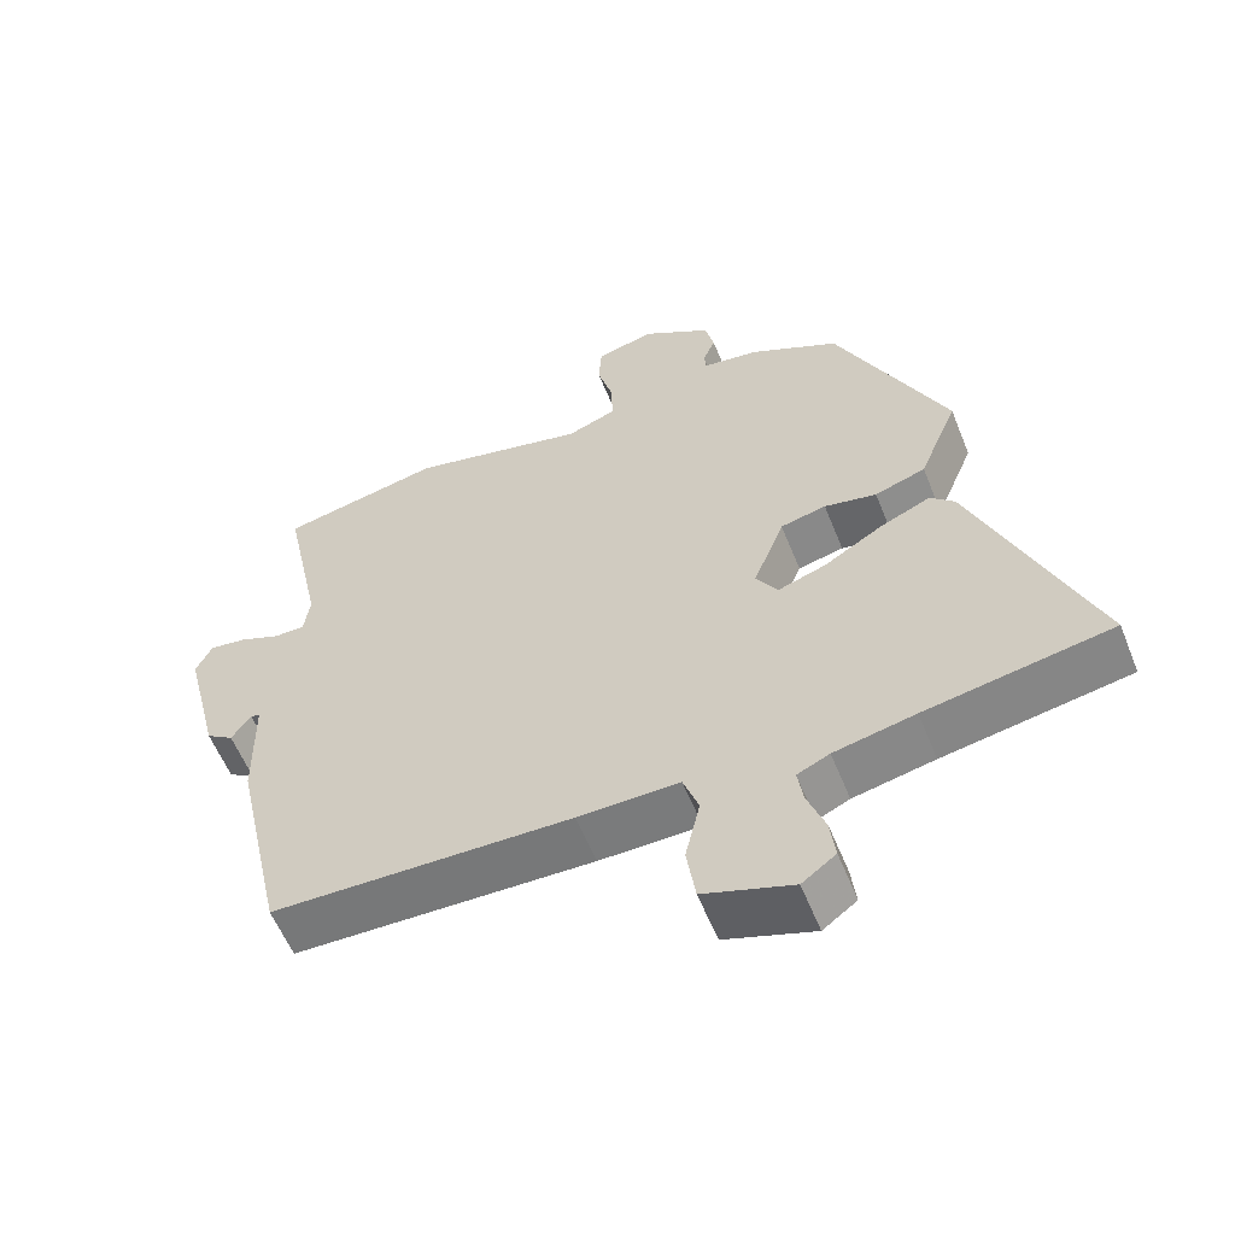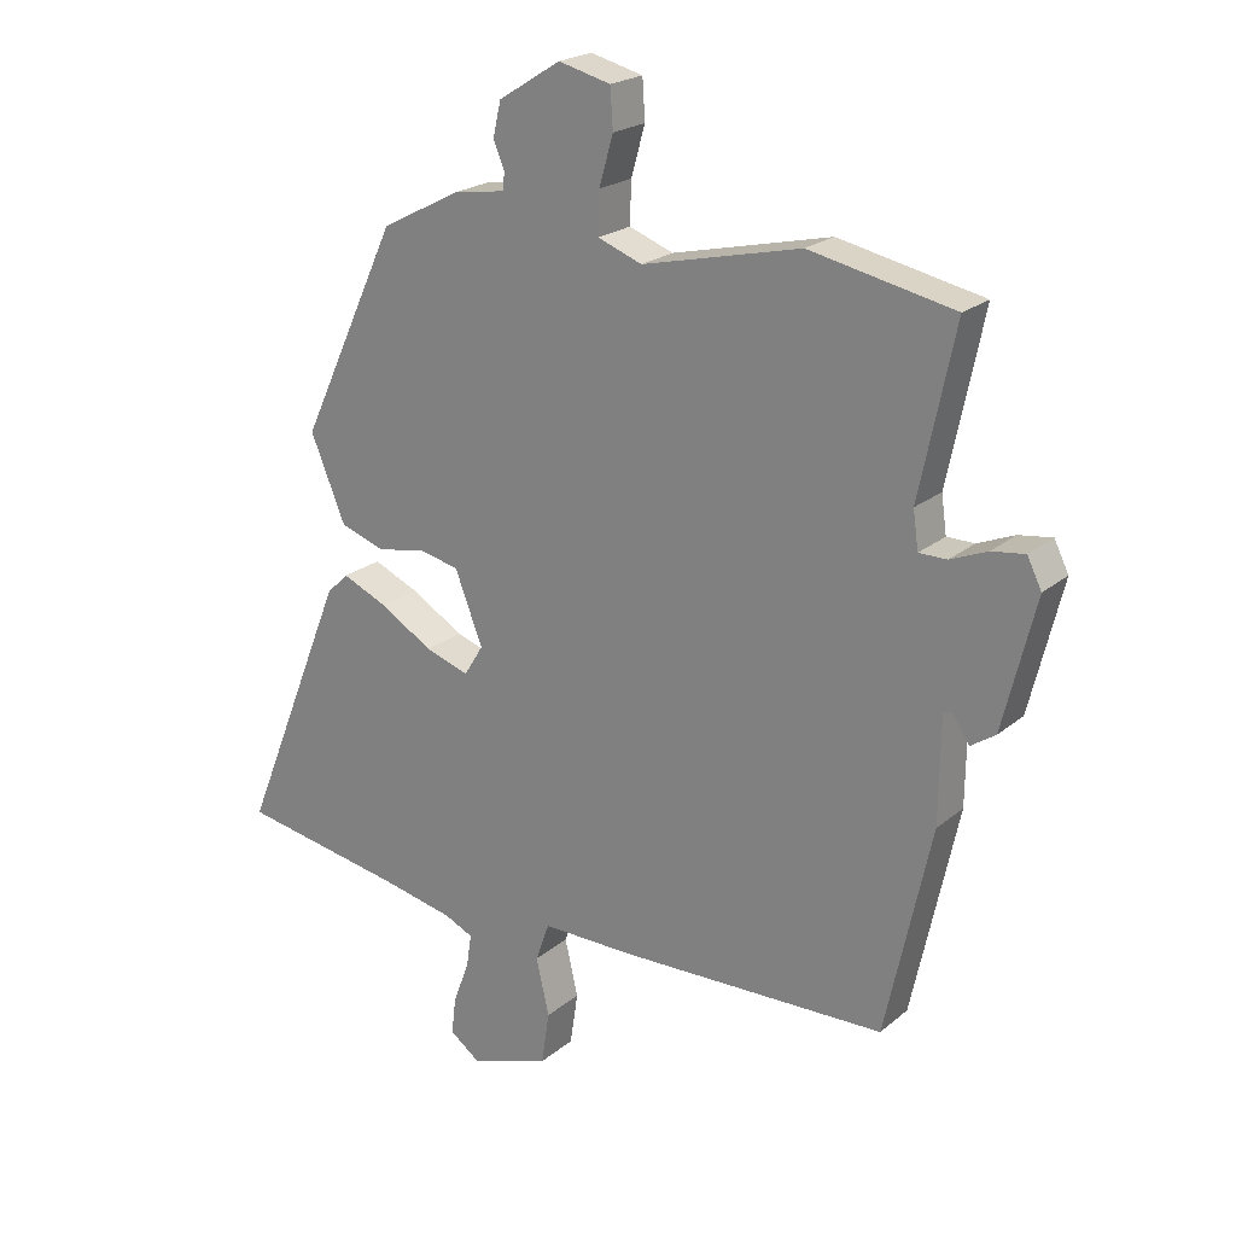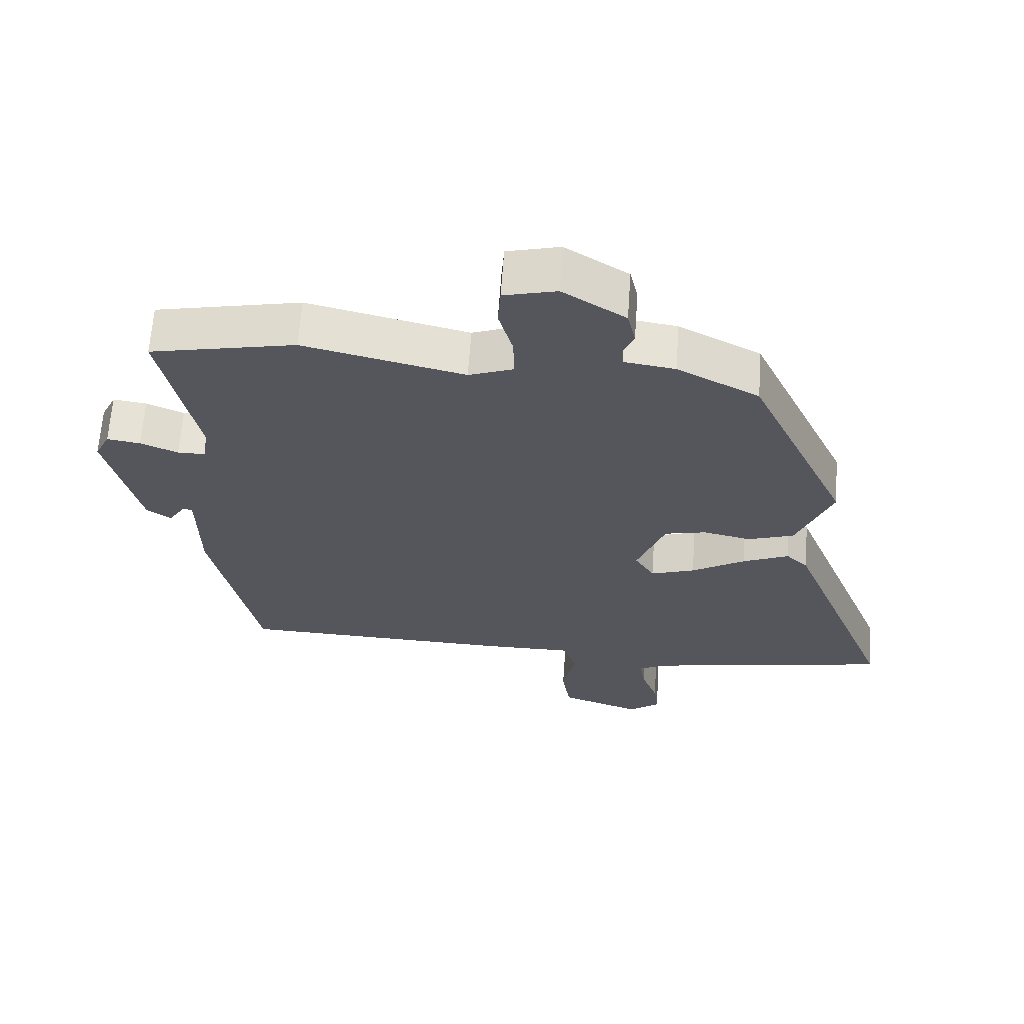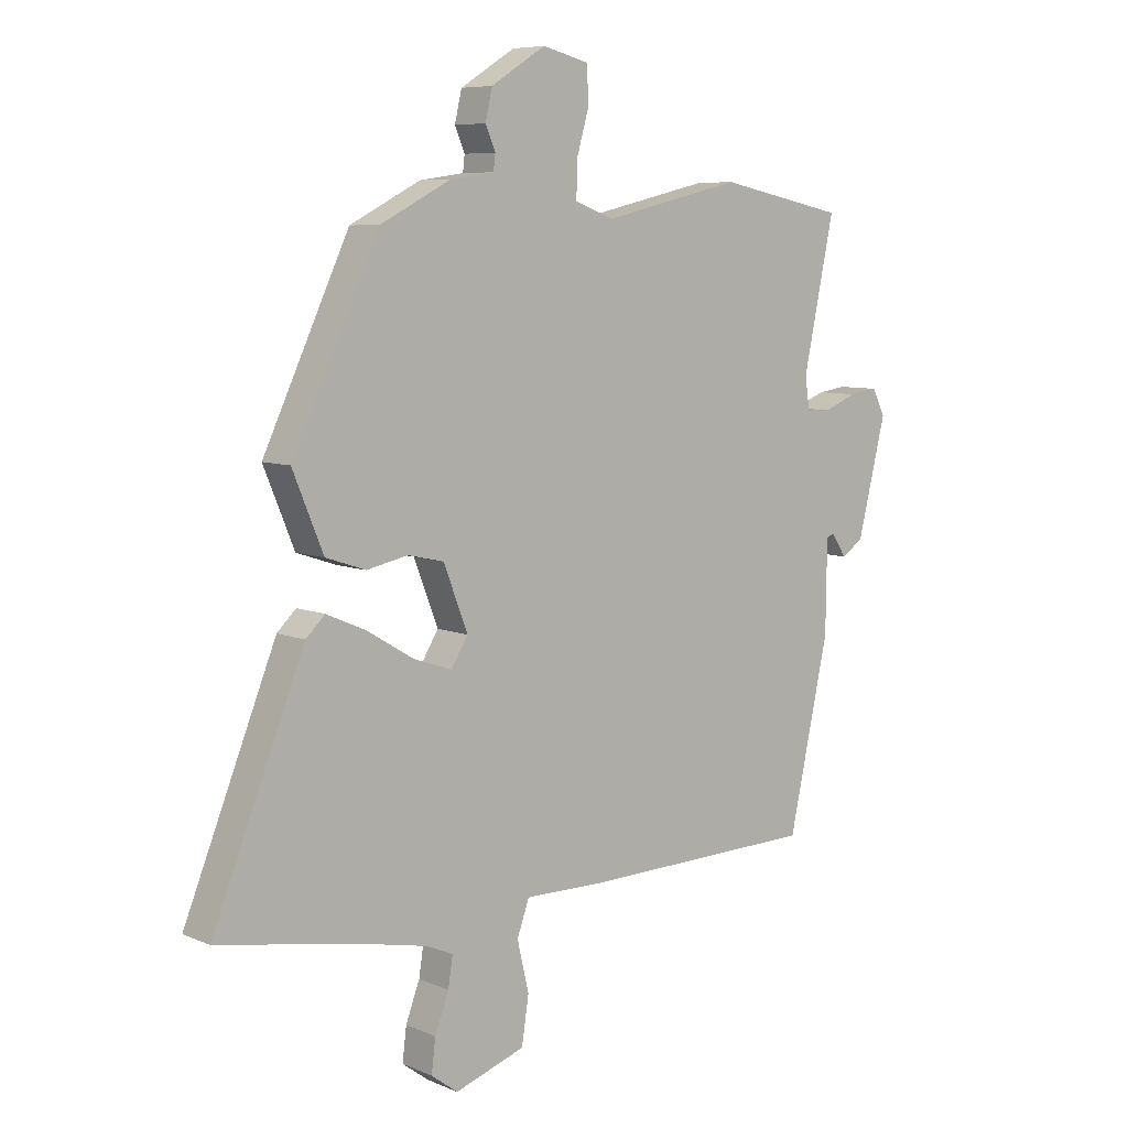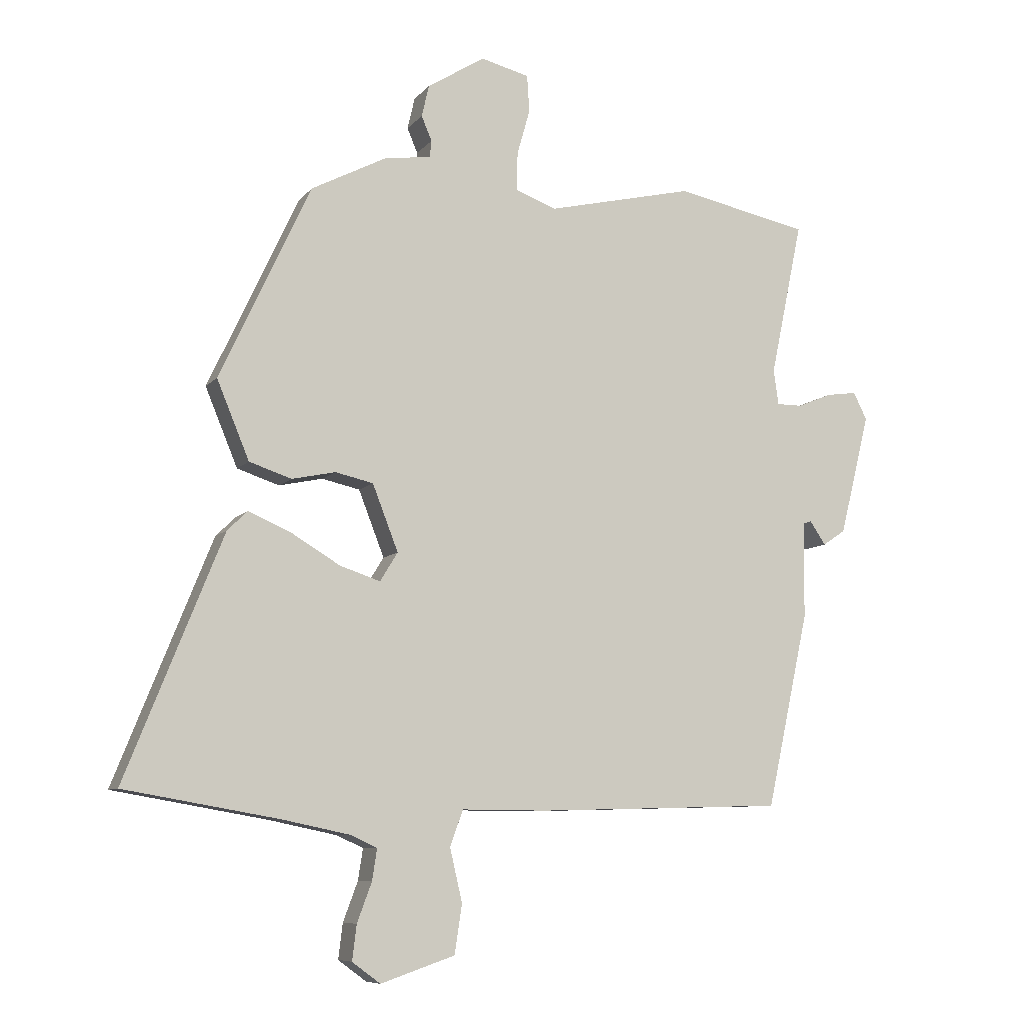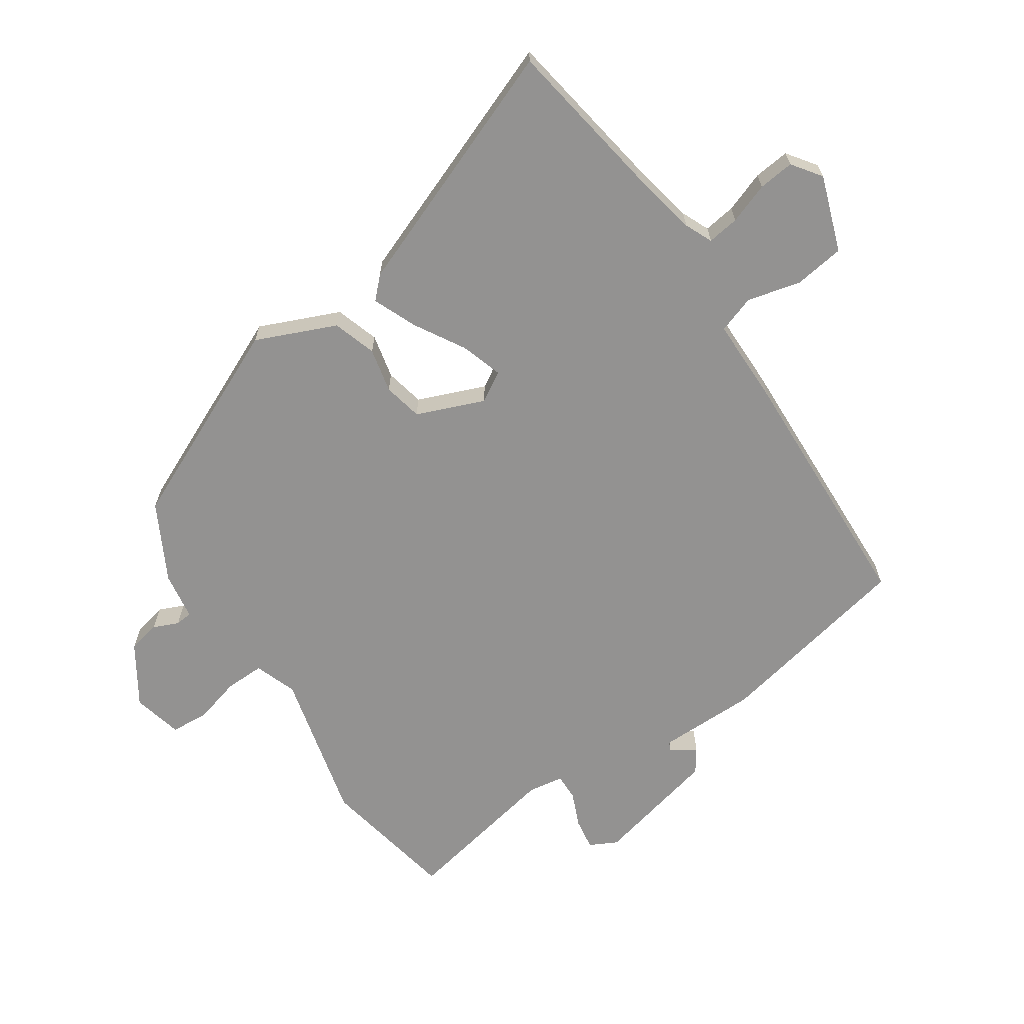
<metadata>
{"format":"obj","ext":"obj","renderer":"f3d","projection":"perspective","resolution":1024,"background":"white","views":[{"elev":-58.1,"azim":21.9,"up":"+Z"},{"elev":21.7,"azim":-144.6,"up":"+Z"},{"elev":63.8,"azim":4.0,"up":"+Z"},{"elev":7.3,"azim":140.0,"up":"+Z"},{"elev":-8.3,"azim":158.2,"up":"+Z"},{"elev":-66.4,"azim":123.2,"up":"+Y"}]}
</metadata>
<code>
v -0.531 0.07 0.494
v -0.313 0.07 0.539
v -0.073 0.07 0.483
v -0.006 0.07 0.508
v -0.008 0.07 0.571
v -0.029 0.07 0.645
v -0.025 0.07 0.705
v 0.054 0.07 0.725
v 0.148 0.07 0.666
v 0.16 0.07 0.614
v 0.143 0.07 0.574
v 0.146 0.07 0.547
v 0.222 0.07 0.536
v 0.344 0.07 0.473
v 0.493 0.07 0.155
v 0.44 0.07 0.027
v 0.371 0.07 0.004
v 0.3 0.07 0.019
v 0.238 0.07 0.005
v 0.196 0.07 -0.103
v 0.225 0.07 -0.15
v 0.291 0.07 -0.128
v 0.371 0.07 -0.08
v 0.44 0.07 -0.05
v 0.473 0.07 -0.082
v 0.632 0.07 -0.477
v 0.38 0.07 -0.521
v 0.27 0.07 -0.544
v 0.226 0.07 -0.564
v 0.234 0.07 -0.615
v 0.258 0.07 -0.679
v 0.265 0.07 -0.736
v 0.219 0.07 -0.77
v 0.098 0.07 -0.729
v 0.086 0.07 -0.649
v 0.106 0.07 -0.563
v 0.085 0.07 -0.504
v -0.053 0.07 -0.505
v -0.46 0.07 -0.494
v -0.529 0.07 -0.177
v -0.531 0.07 -0.019
v -0.544 0.07 -0.014
v -0.57 0.07 -0.053
v -0.607 0.07 -0.028
v -0.656 0.07 0.17
v -0.634 0.07 0.214
v -0.584 0.07 0.207
v -0.528 0.07 0.184
v -0.486 0.07 0.184
v -0.478 0.07 0.241
v -0.531 0 0.494
v -0.313 0 0.539
v -0.073 0 0.483
v -0.006 0 0.508
v -0.008 0 0.571
v -0.029 0 0.645
v -0.025 0 0.705
v 0.054 0 0.725
v 0.148 0 0.666
v 0.16 0 0.614
v 0.143 0 0.574
v 0.146 0 0.547
v 0.222 0 0.536
v 0.344 0 0.473
v 0.493 0 0.155
v 0.44 0 0.027
v 0.371 0 0.004
v 0.3 0 0.019
v 0.238 0 0.005
v 0.196 0 -0.103
v 0.225 0 -0.15
v 0.291 0 -0.128
v 0.371 0 -0.08
v 0.44 0 -0.05
v 0.473 0 -0.082
v 0.632 0 -0.477
v 0.38 0 -0.521
v 0.27 0 -0.544
v 0.226 0 -0.564
v 0.234 0 -0.615
v 0.258 0 -0.679
v 0.265 0 -0.736
v 0.219 0 -0.77
v 0.098 0 -0.729
v 0.086 0 -0.649
v 0.106 0 -0.563
v 0.085 0 -0.504
v -0.053 0 -0.505
v -0.46 0 -0.494
v -0.529 0 -0.177
v -0.531 0 -0.019
v -0.544 0 -0.014
v -0.57 0 -0.053
v -0.607 0 -0.028
v -0.656 0 0.17
v -0.634 0 0.214
v -0.584 0 0.207
v -0.528 0 0.184
v -0.486 0 0.184
v -0.478 0 0.241
f 45 46 47 48
f 45 48 49
f 42 43 44 45
f 41 42 45 49
f 40 41 49
f 37 38 39 40
f 37 40 49 50
f 33 34 35 36
f 33 36 37
f 30 31 32 33
f 29 30 33 37
f 28 29 37 50
f 24 25 26 27
f 22 23 24 27
f 21 22 27 28
f 20 21 28 50
f 15 16 17 18
f 15 18 19
f 12 13 14 15
f 12 15 19
f 8 9 10 11
f 8 11 12
f 5 6 7 8
f 4 5 8 12
f 3 4 12 19
f 3 19 20 50
f 1 2 3 50
f 98 97 96 95
f 99 98 95
f 95 94 93 92
f 99 95 92 91
f 99 91 90
f 90 89 88 87
f 100 99 90 87
f 86 85 84 83
f 87 86 83
f 83 82 81 80
f 87 83 80 79
f 100 87 79 78
f 77 76 75 74
f 77 74 73 72
f 78 77 72 71
f 100 78 71 70
f 68 67 66 65
f 69 68 65
f 65 64 63 62
f 69 65 62
f 61 60 59 58
f 62 61 58
f 58 57 56 55
f 62 58 55 54
f 69 62 54 53
f 100 70 69 53
f 100 53 52 51
f 1 51 52 2
f 2 52 53 3
f 3 53 54 4
f 4 54 55 5
f 5 55 56 6
f 6 56 57 7
f 7 57 58 8
f 8 58 59 9
f 9 59 60 10
f 10 60 61 11
f 11 61 62 12
f 12 62 63 13
f 13 63 64 14
f 14 64 65 15
f 15 65 66 16
f 16 66 67 17
f 17 67 68 18
f 18 68 69 19
f 19 69 70 20
f 20 70 71 21
f 21 71 72 22
f 22 72 73 23
f 23 73 74 24
f 24 74 75 25
f 25 75 76 26
f 26 76 77 27
f 27 77 78 28
f 28 78 79 29
f 29 79 80 30
f 30 80 81 31
f 31 81 82 32
f 32 82 83 33
f 33 83 84 34
f 34 84 85 35
f 35 85 86 36
f 36 86 87 37
f 37 87 88 38
f 38 88 89 39
f 39 89 90 40
f 40 90 91 41
f 41 91 92 42
f 42 92 93 43
f 43 93 94 44
f 44 94 95 45
f 45 95 96 46
f 46 96 97 47
f 47 97 98 48
f 48 98 99 49
f 49 99 100 50
f 50 100 51 1

</code>
